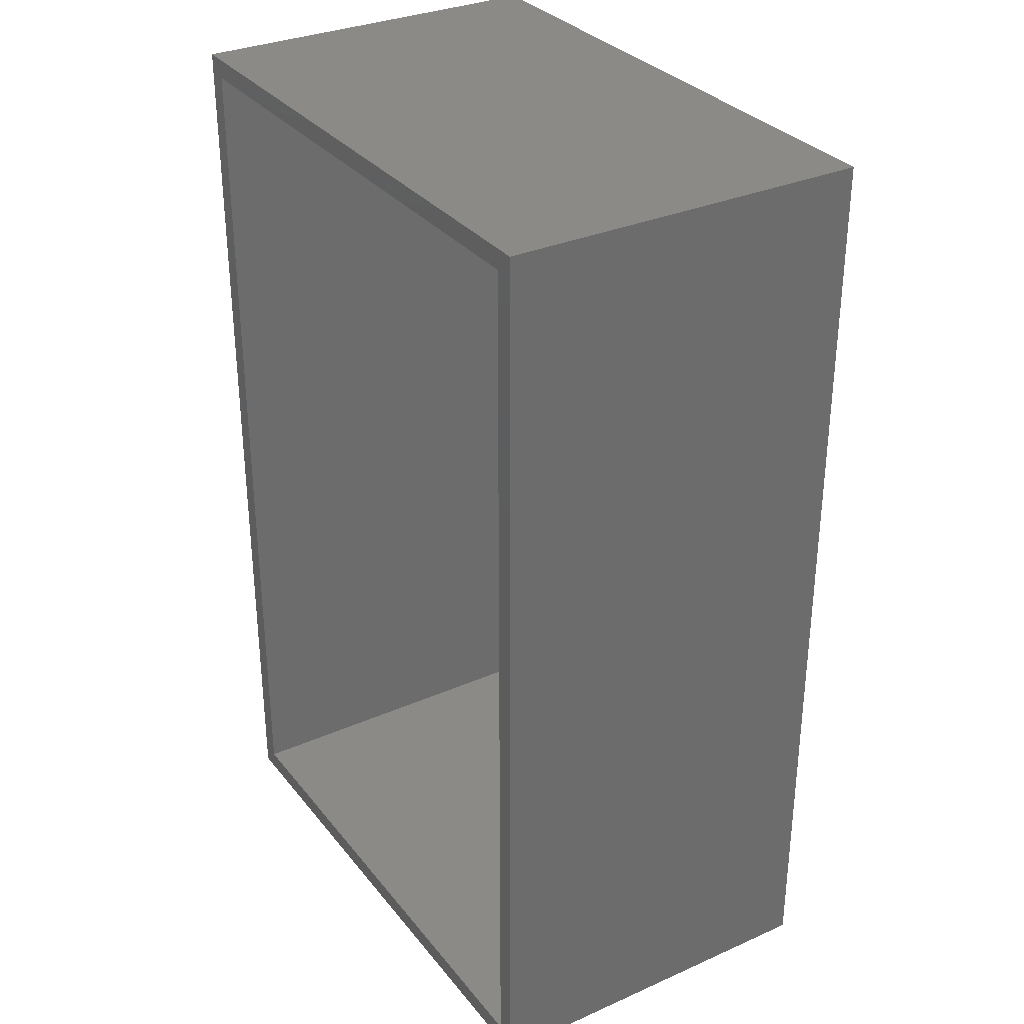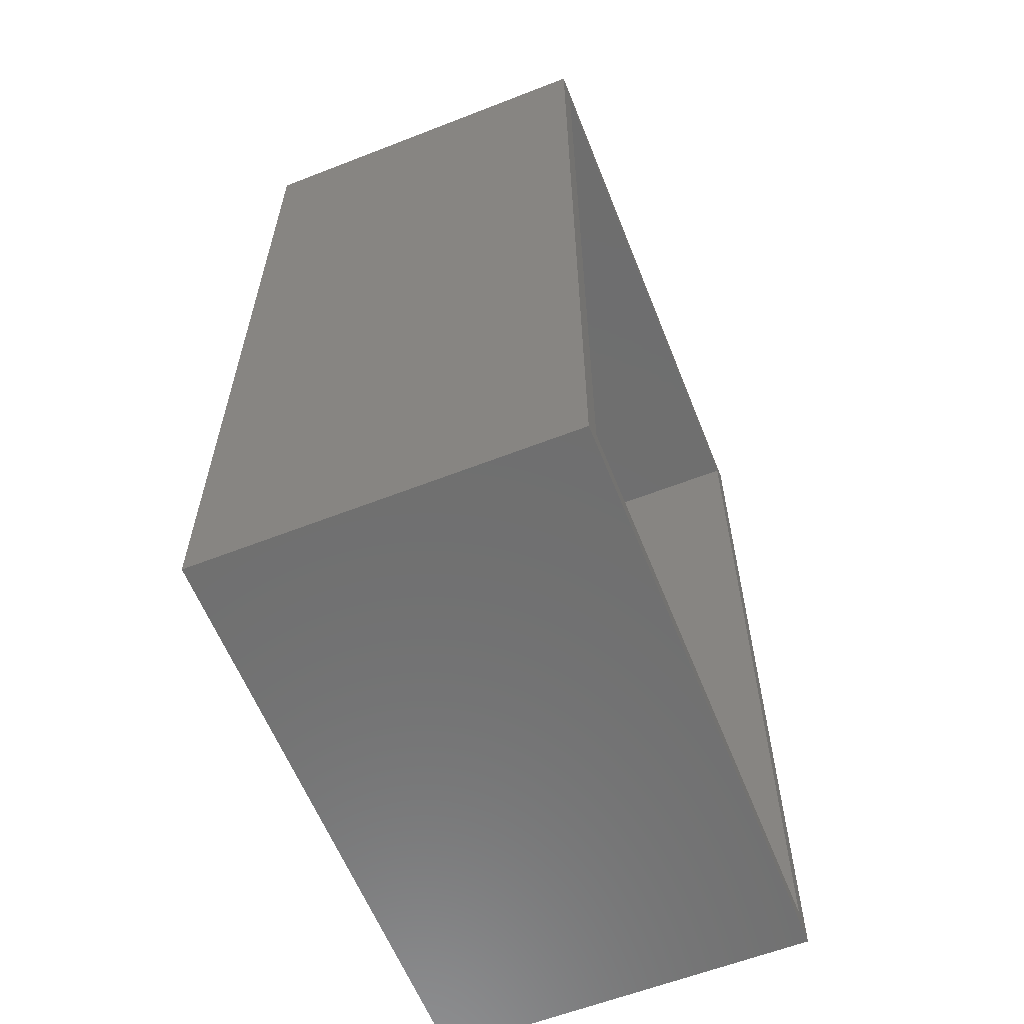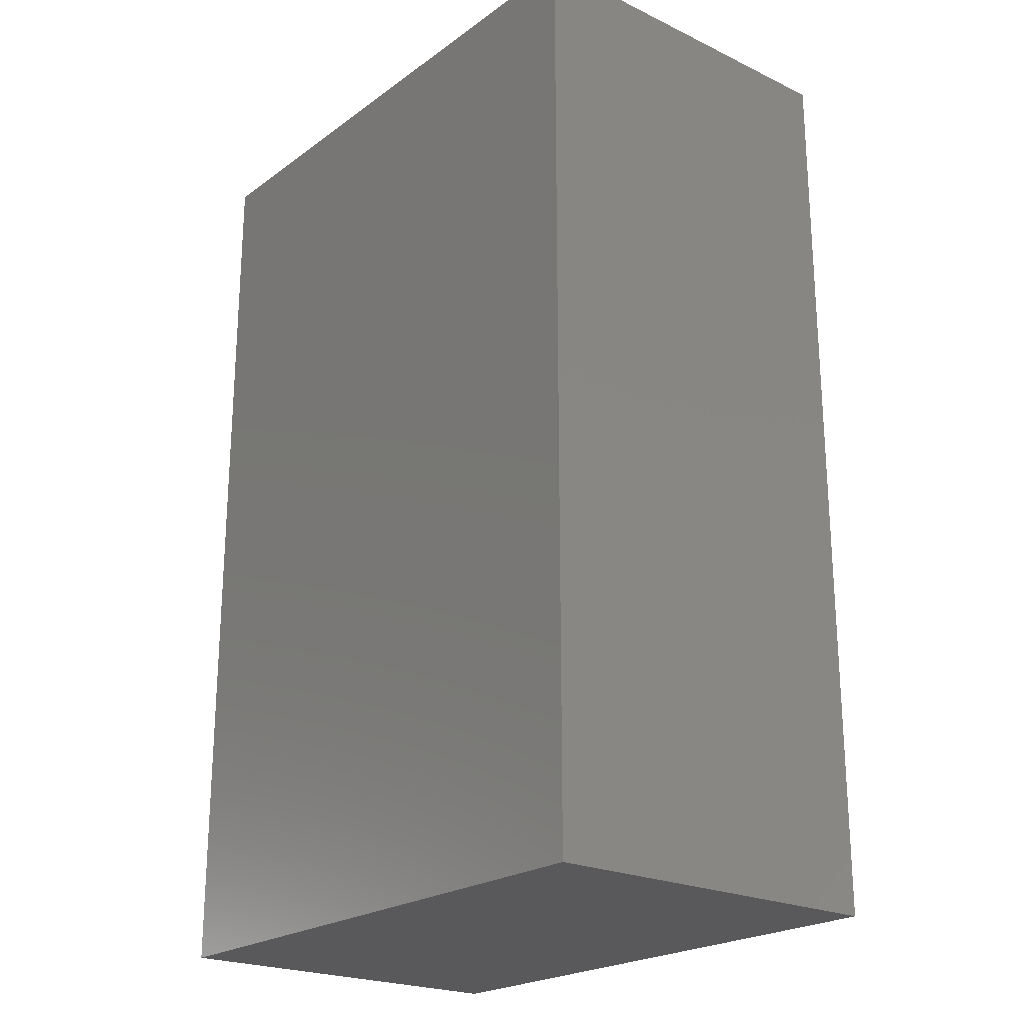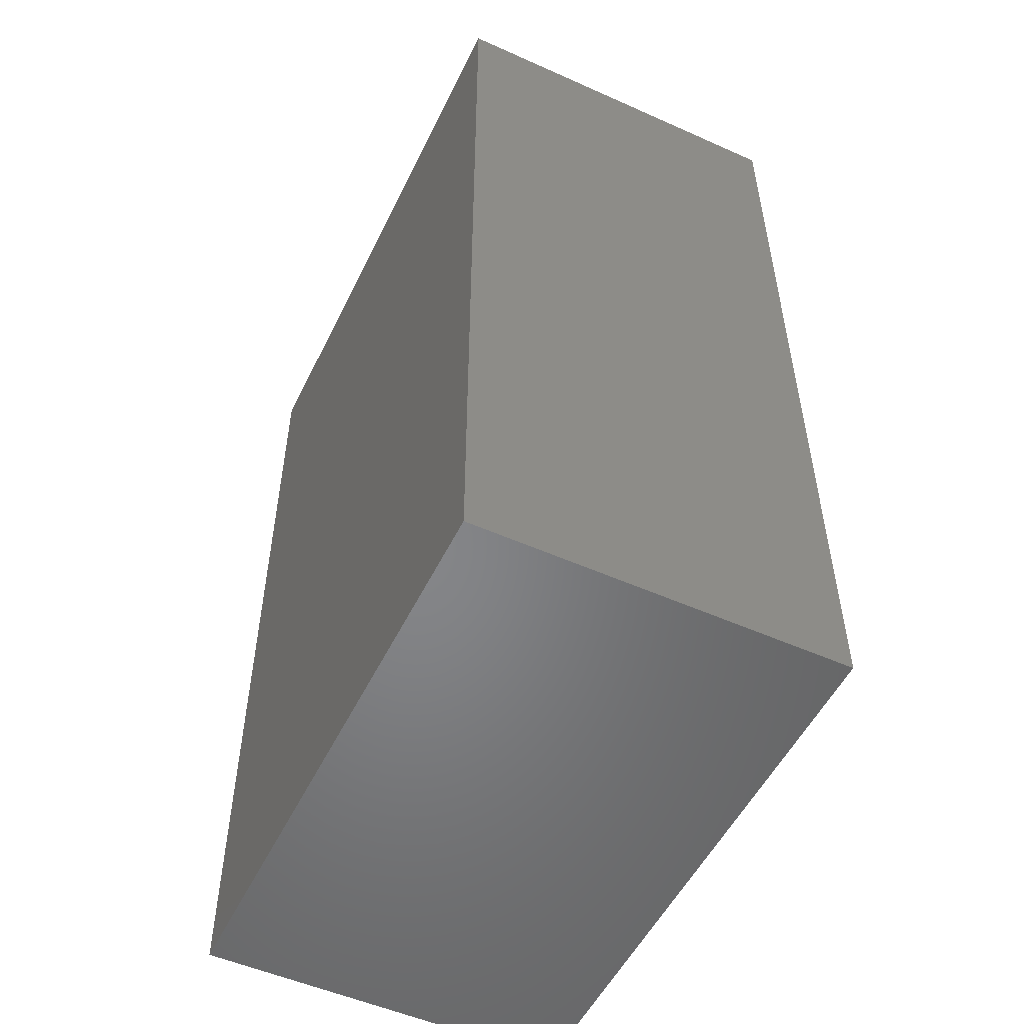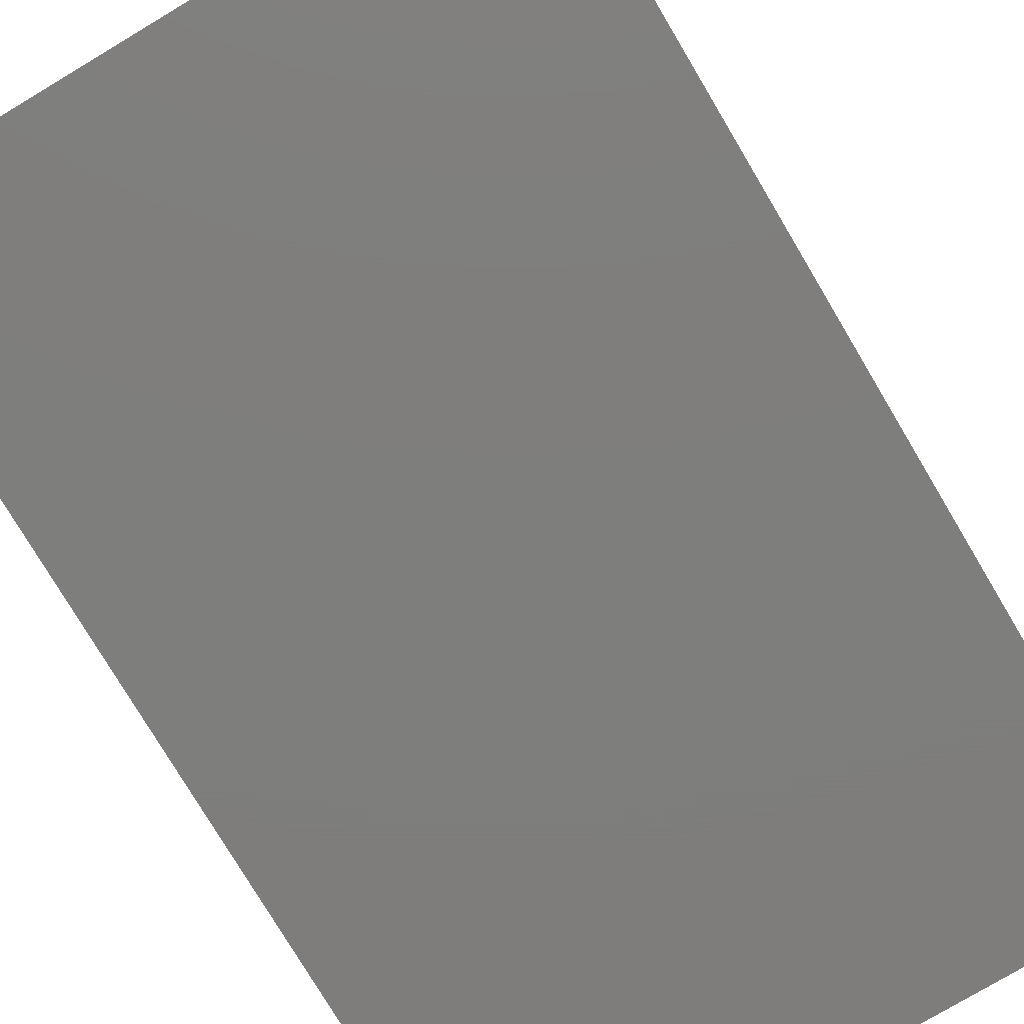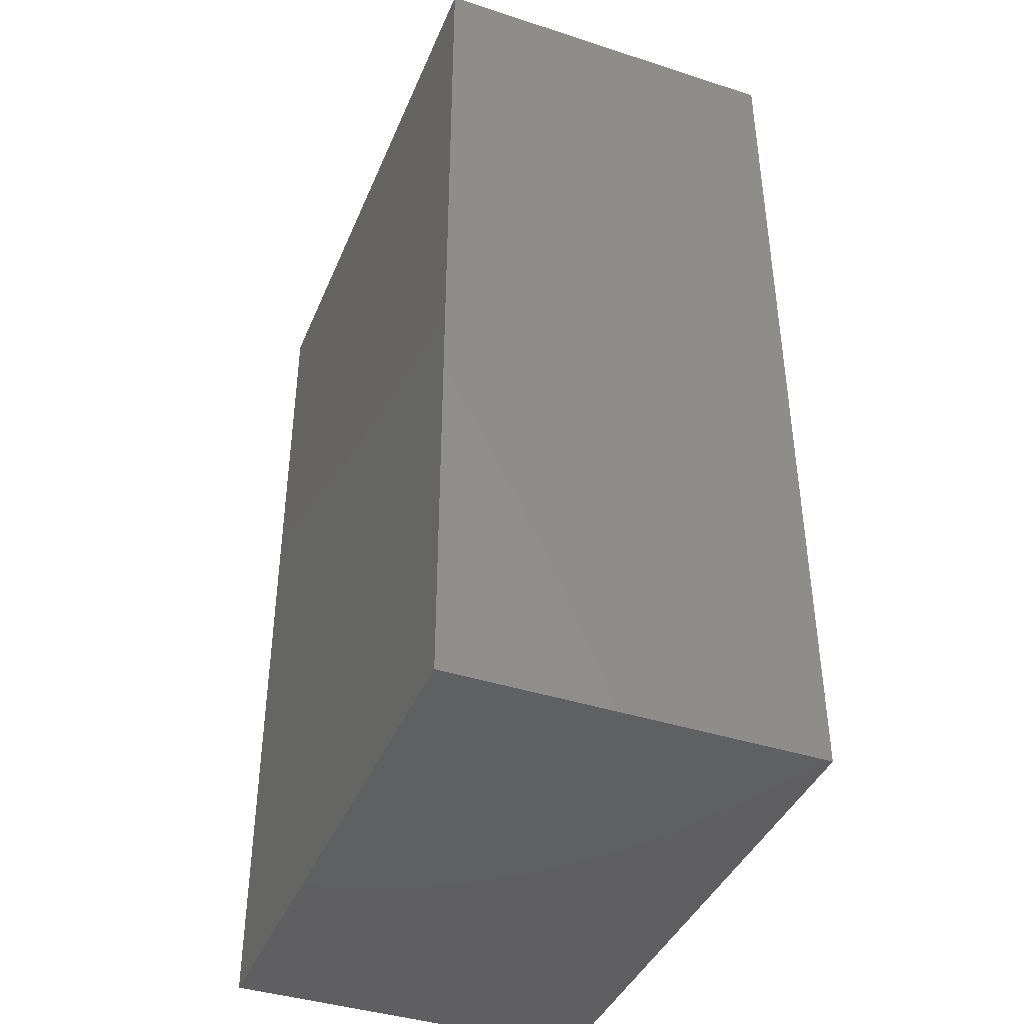
<metadata>
{"format":"stl","ext":"stl","renderer":"f3d","projection":"perspective","resolution":1024,"background":"white","views":[{"elev":31.8,"azim":58.2,"up":"+Y"},{"elev":-60.7,"azim":-68.3,"up":"+Y"},{"elev":-22.4,"azim":-129.3,"up":"+Y"},{"elev":-52.7,"azim":-115.6,"up":"+Y"},{"elev":-77.8,"azim":30.8,"up":"+Z"},{"elev":-40.8,"azim":-111.5,"up":"+Y"}]}
</metadata>
<code>
# stl→obj: 16 verts, 28 faces
v -14.97 -23.67 18.78
v -14.97 23.67 18.78
v -14.97 -23.67 0
v -14.97 23.67 0
v 13.97 -22.67 18.78
v 14.97 -23.67 18.78
v 14.97 23.67 18.78
v 13.97 22.67 18.78
v -13.97 -22.67 18.78
v -13.97 22.67 18.78
v 14.97 -23.67 0
v 14.97 23.67 0
v -13.97 -22.67 1
v -13.97 22.67 1
v 13.97 -22.67 1
v 13.97 22.67 1
f 1 2 3
f 3 2 4
f 5 6 7
f 8 5 7
f 1 6 9
f 2 10 7
f 2 1 10
f 10 8 7
f 9 6 5
f 9 10 1
f 3 11 6
f 1 3 6
f 4 12 3
f 3 12 11
f 2 7 4
f 4 7 12
f 11 12 7
f 6 11 7
f 13 14 10
f 9 13 10
f 9 5 13
f 13 5 15
f 5 8 15
f 15 8 16
f 14 16 8
f 10 14 8
f 13 15 16
f 14 13 16

</code>
